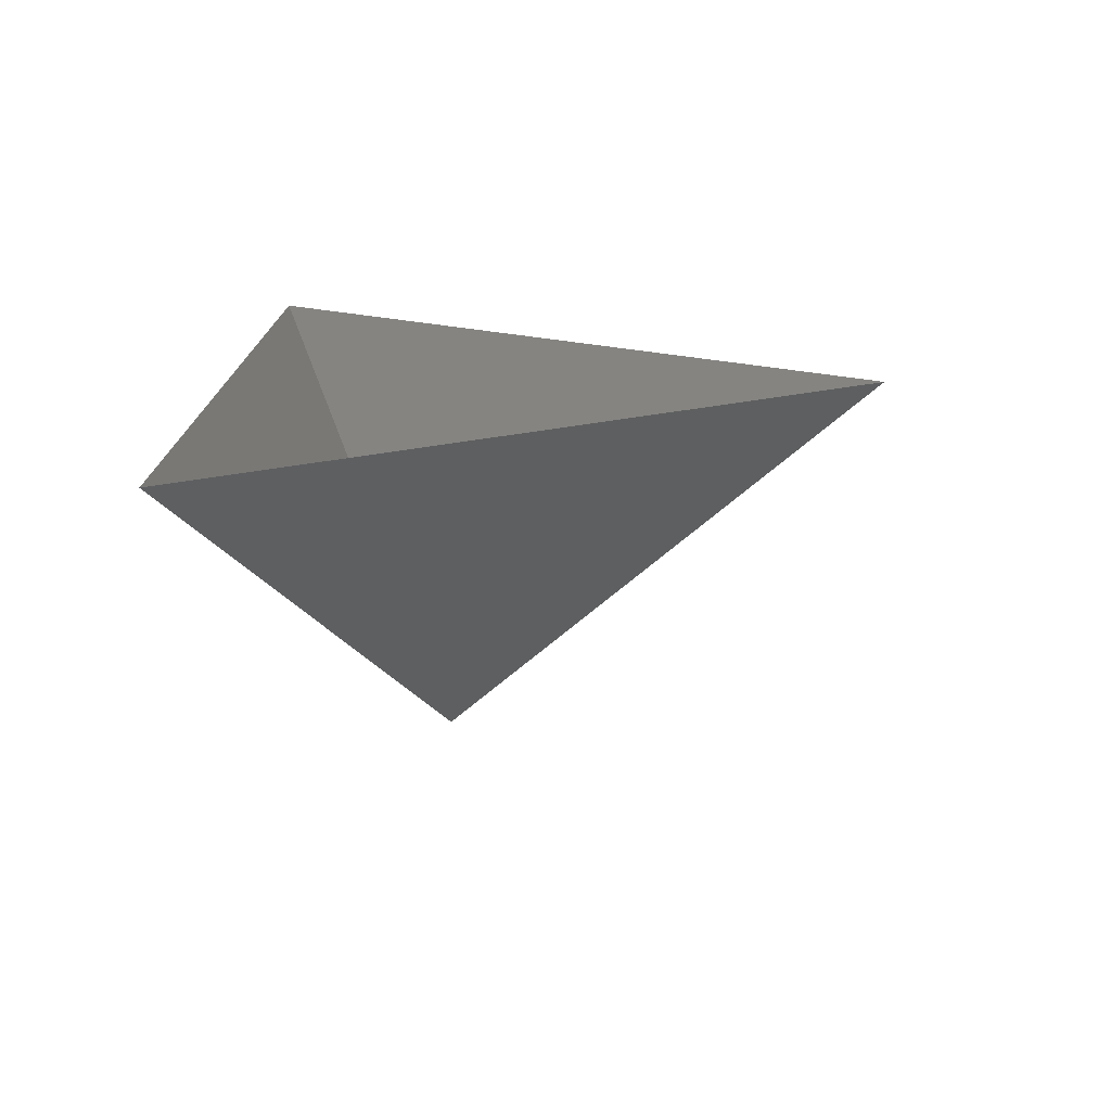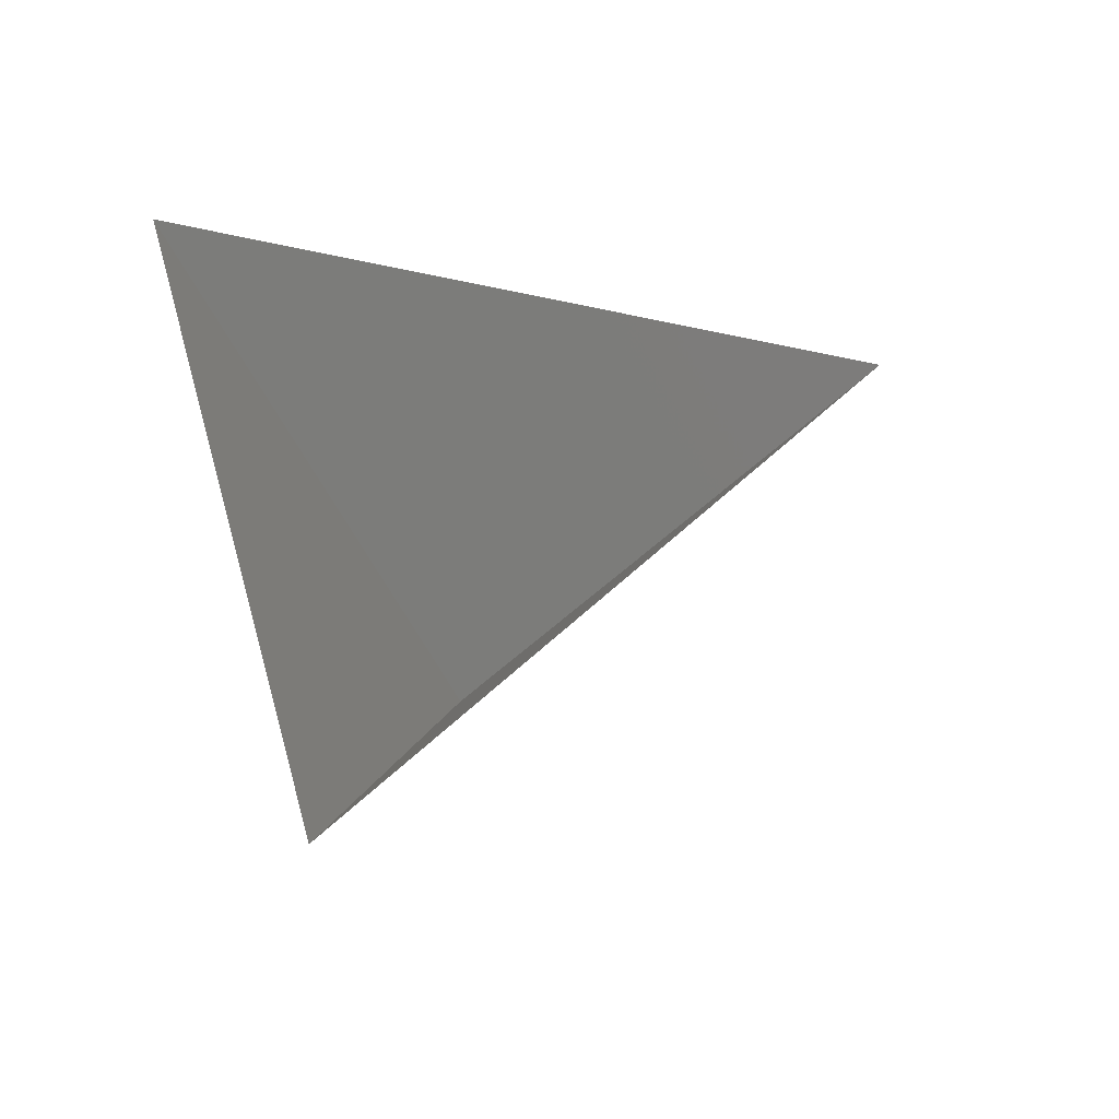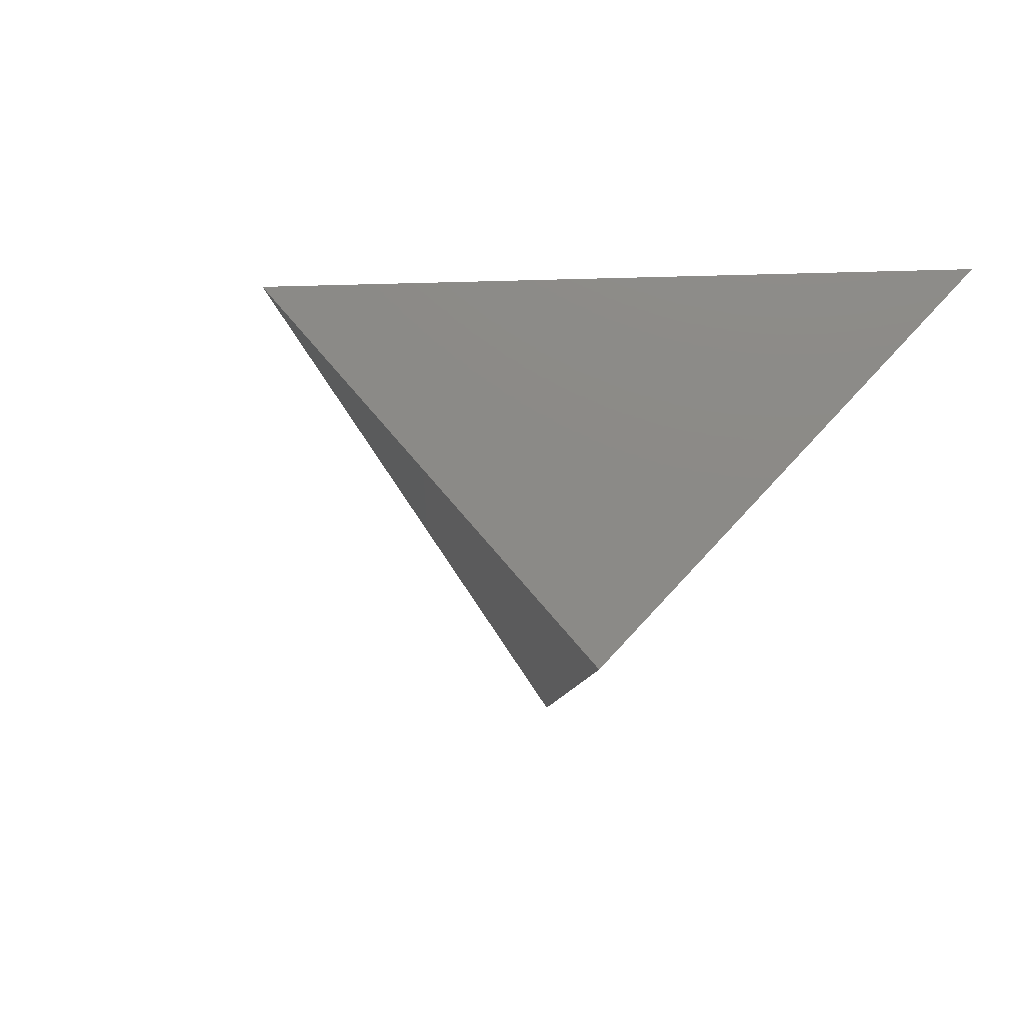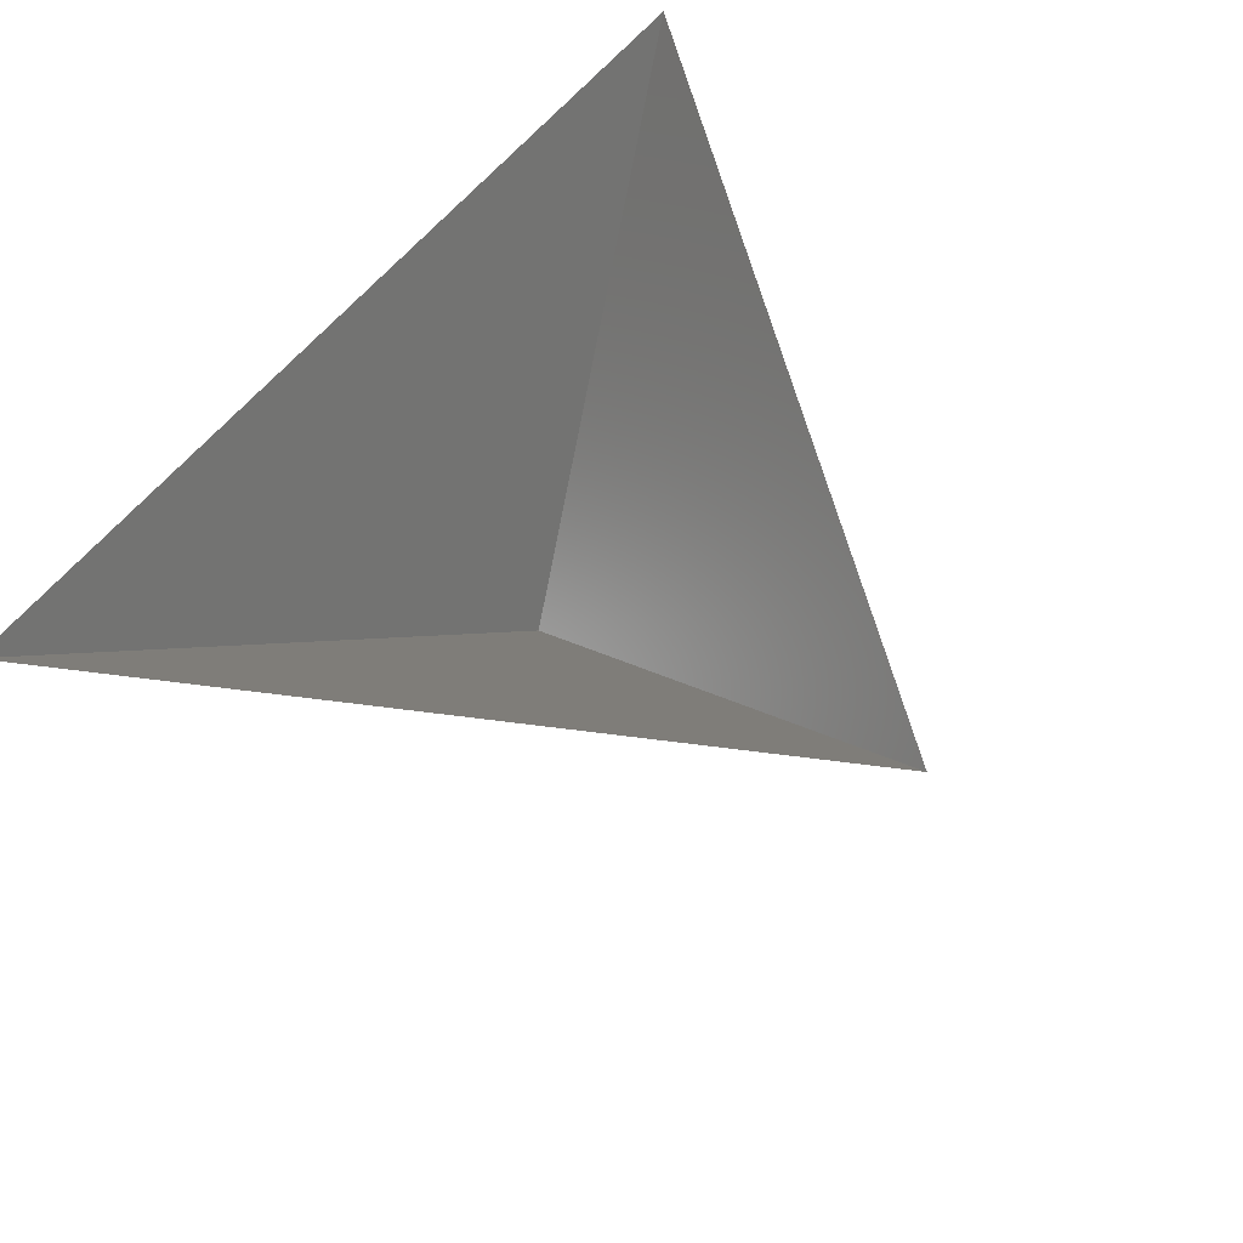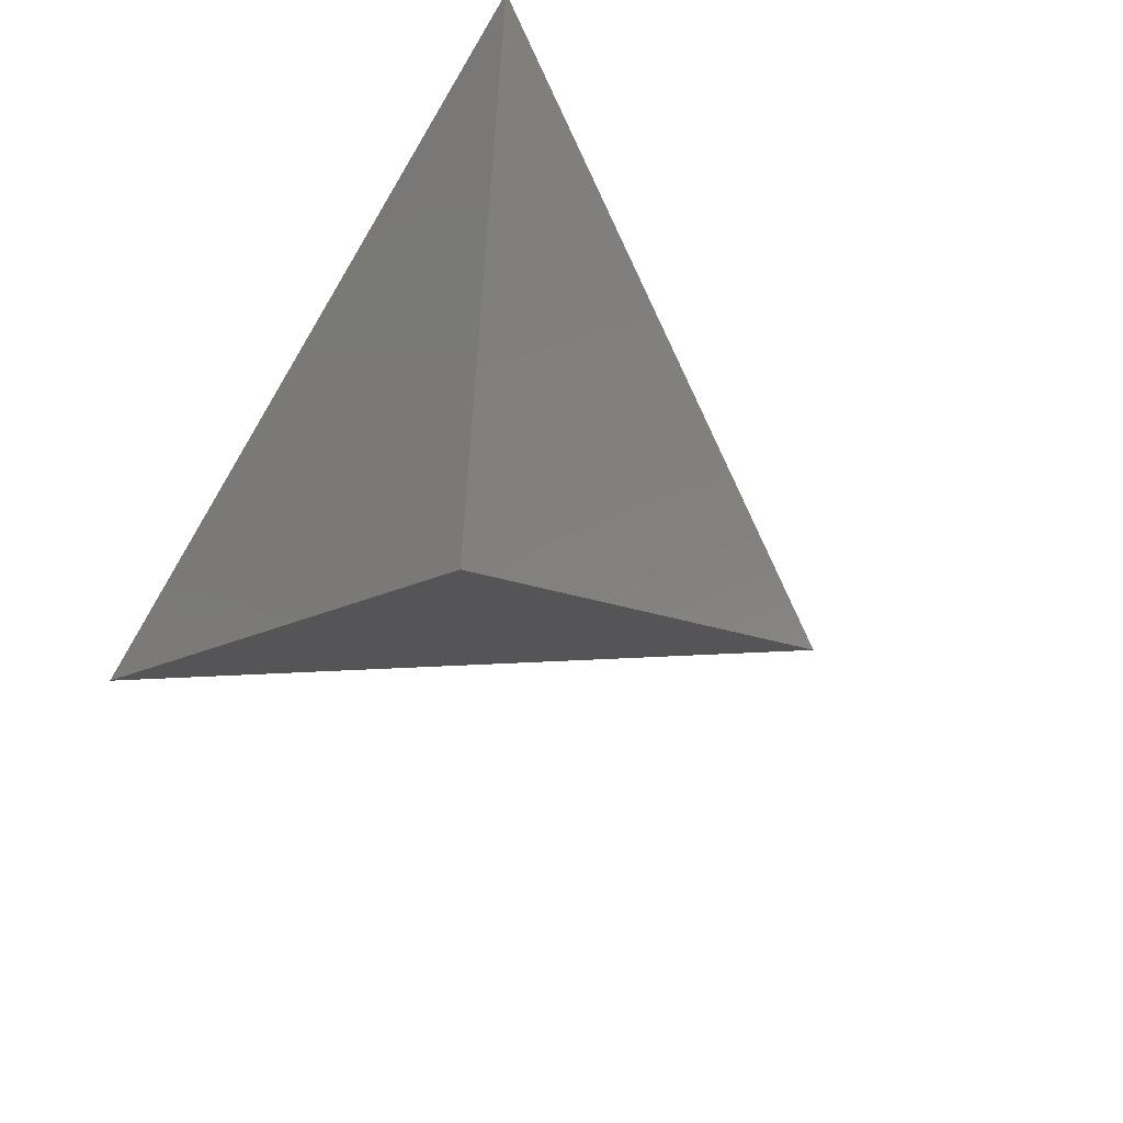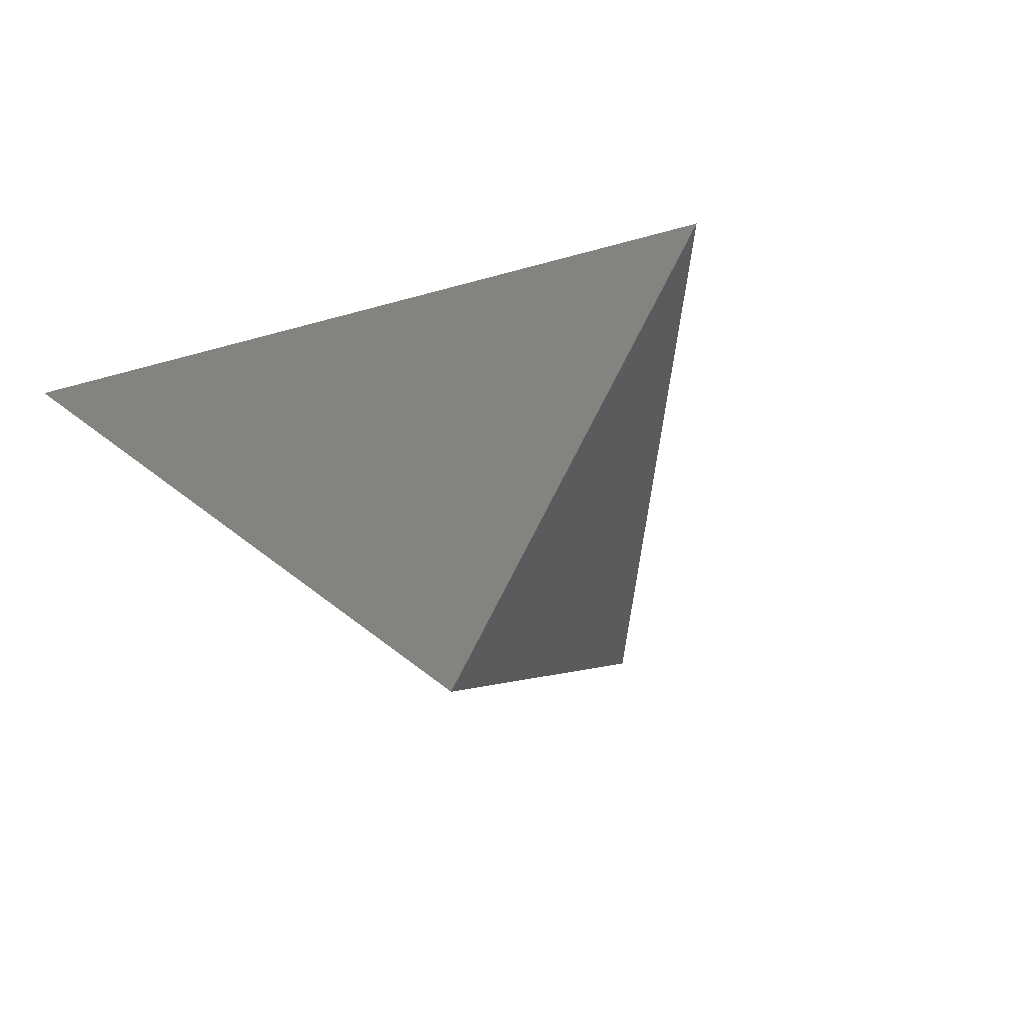
<metadata>
{"format":"stl","ext":"stl","renderer":"f3d","projection":"perspective","resolution":1024,"background":"white","views":[{"elev":16.2,"azim":91.2,"up":"+Z"},{"elev":44.3,"azim":74.4,"up":"+Z"},{"elev":-46.2,"azim":-121.9,"up":"+Z"},{"elev":65.9,"azim":131.0,"up":"+Z"},{"elev":-70.6,"azim":59.0,"up":"+Z"},{"elev":-41.0,"azim":142.9,"up":"+Z"}]}
</metadata>
<code>
# stl→obj: 4 verts, 3 faces
v -5 -17 44.35
v 7 -17 44.35
v 1 -14 39.35
v 1 -8 44.35
f 1 2 3
f 2 4 3
f 4 1 3

</code>
